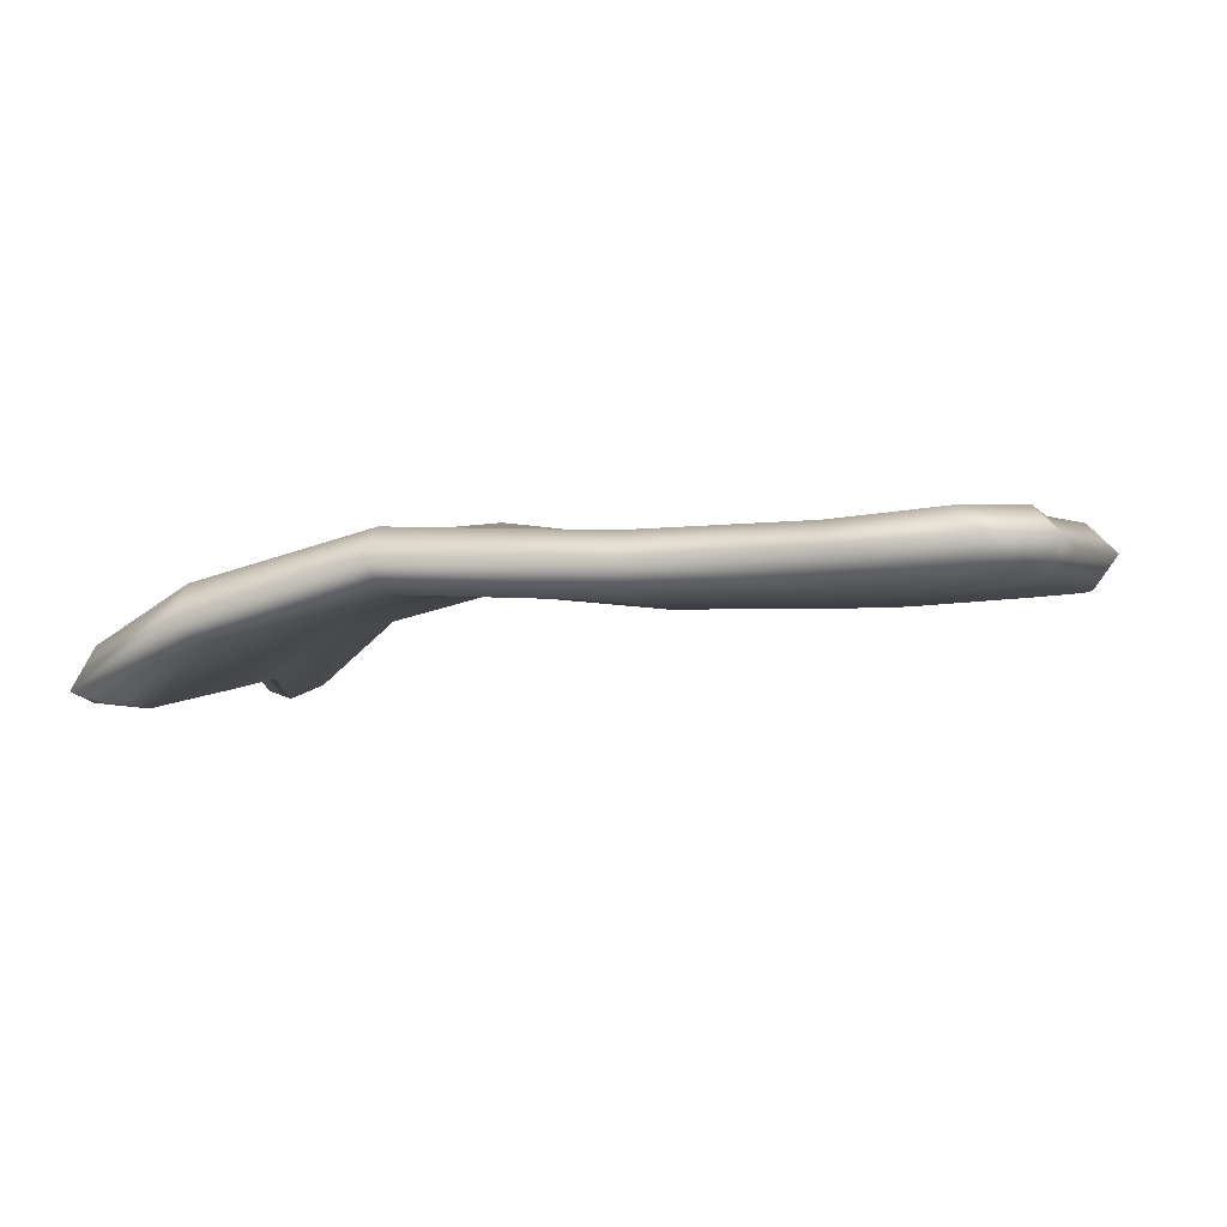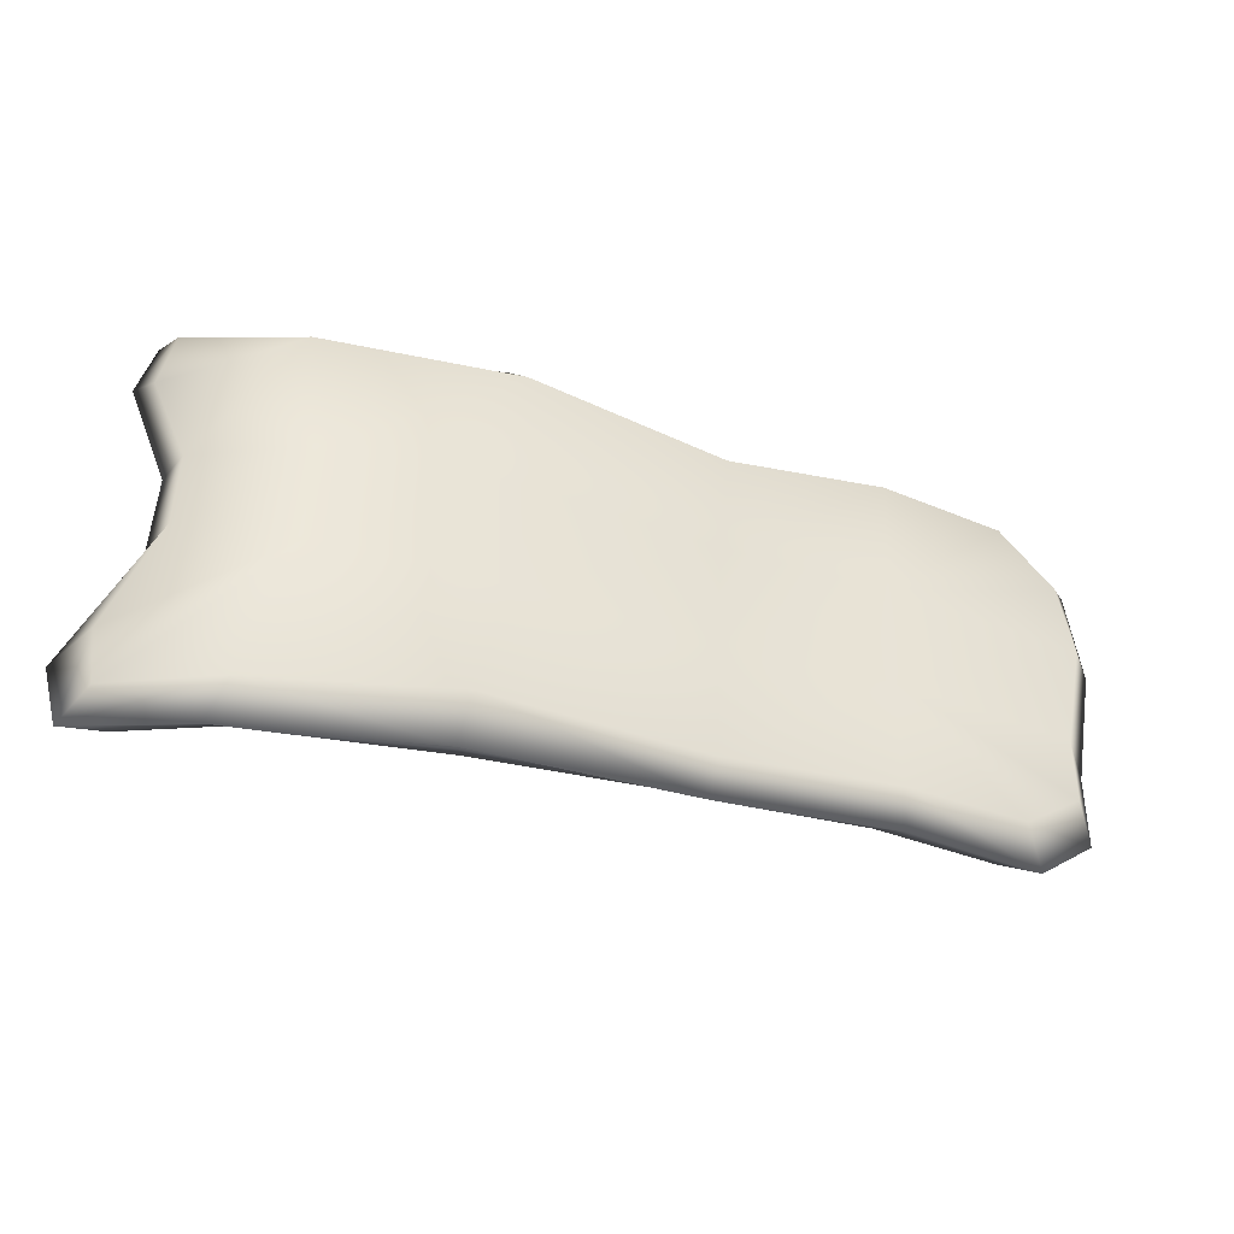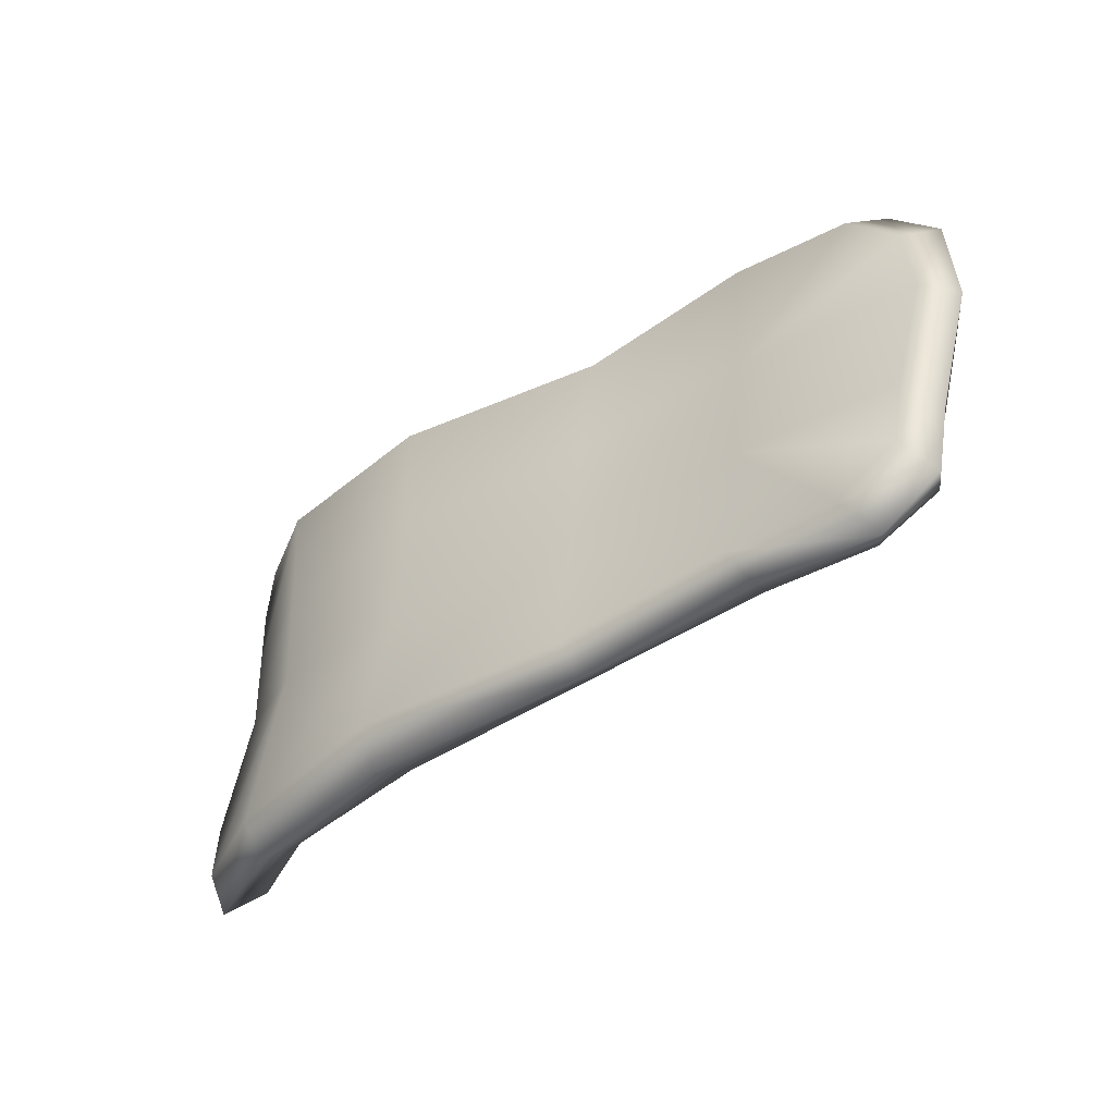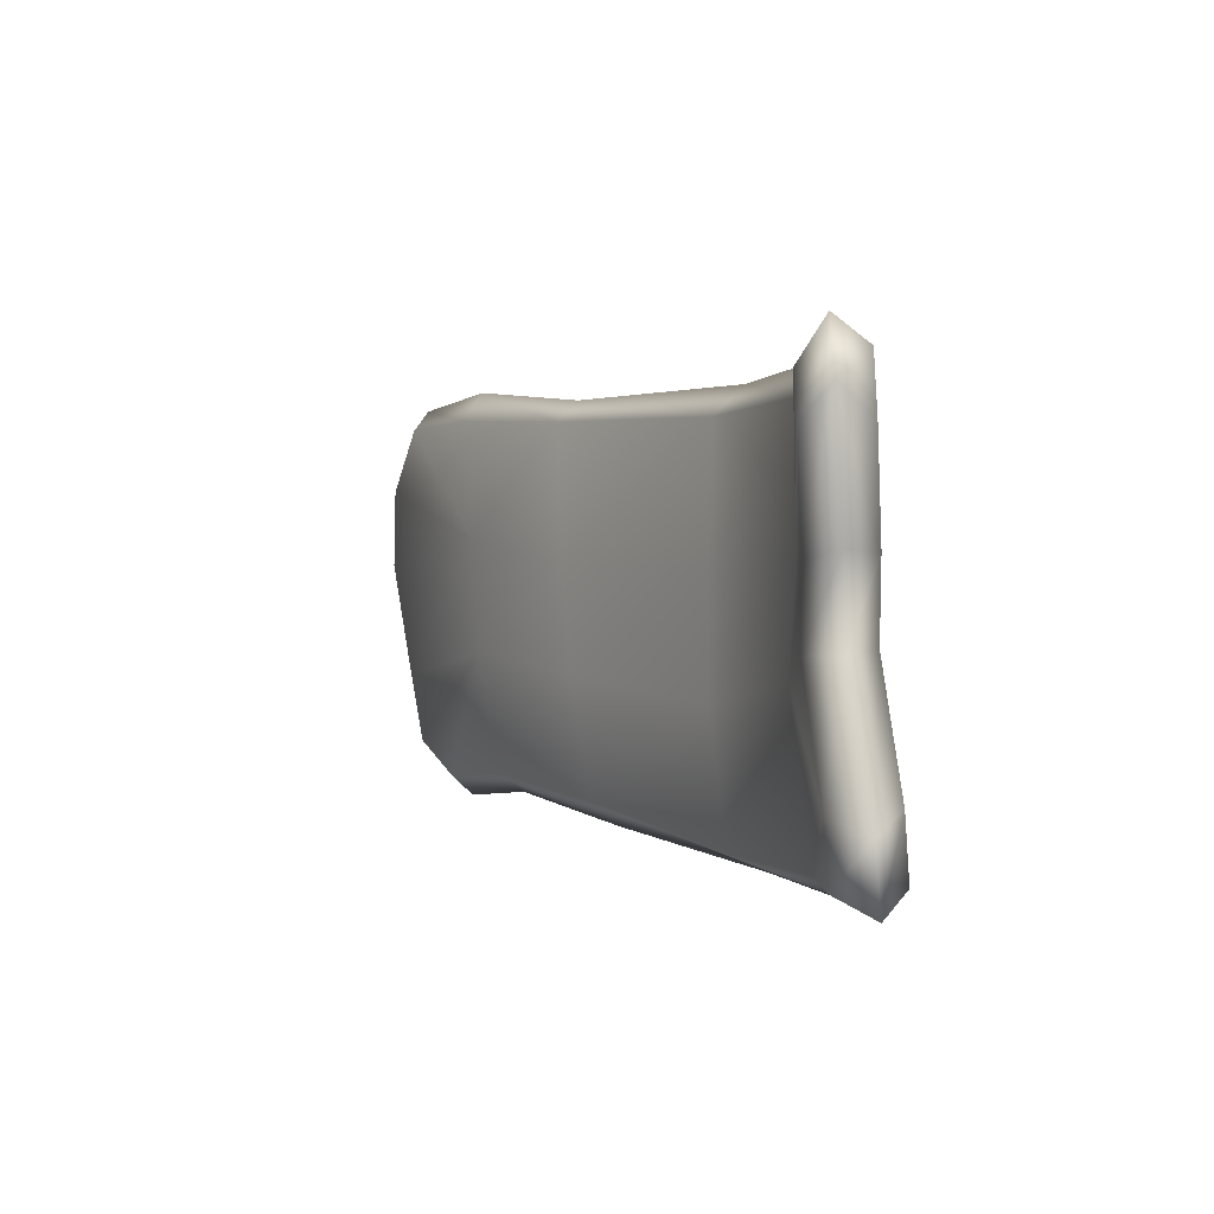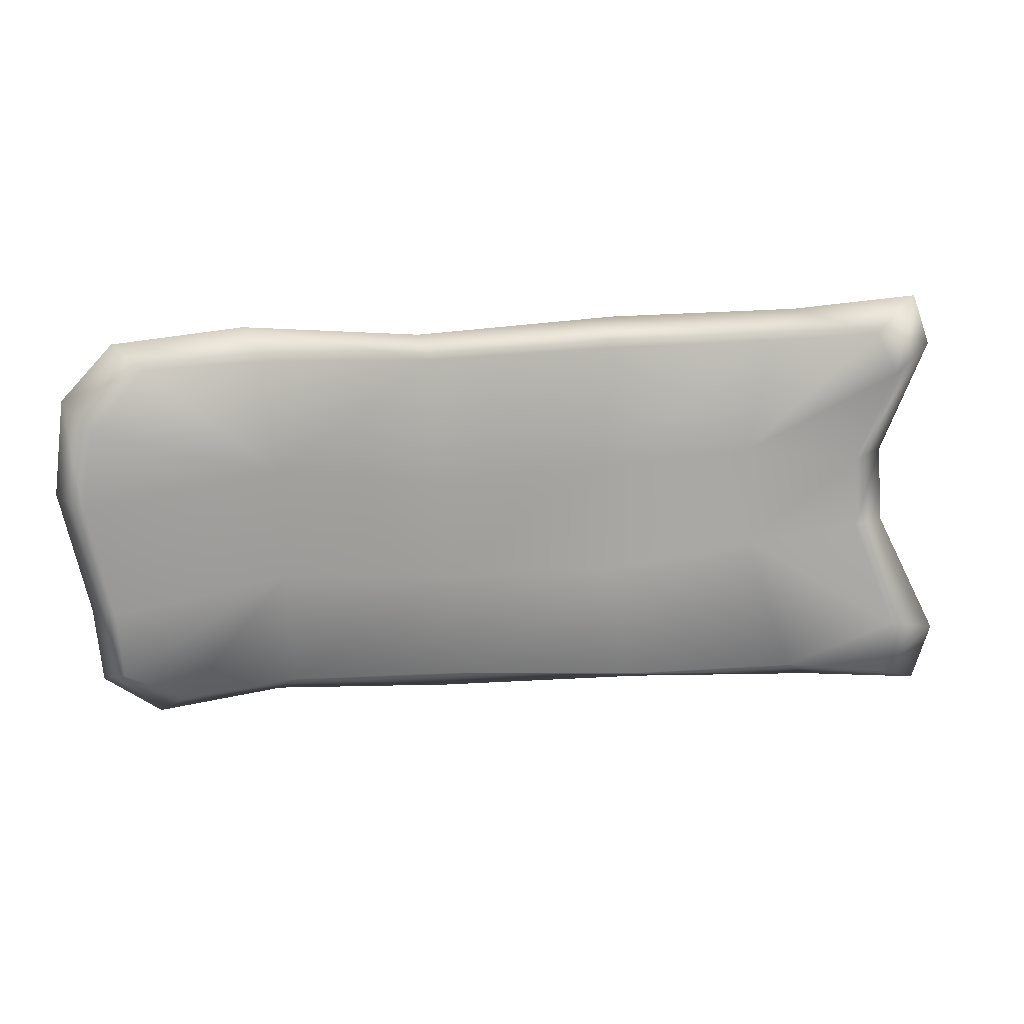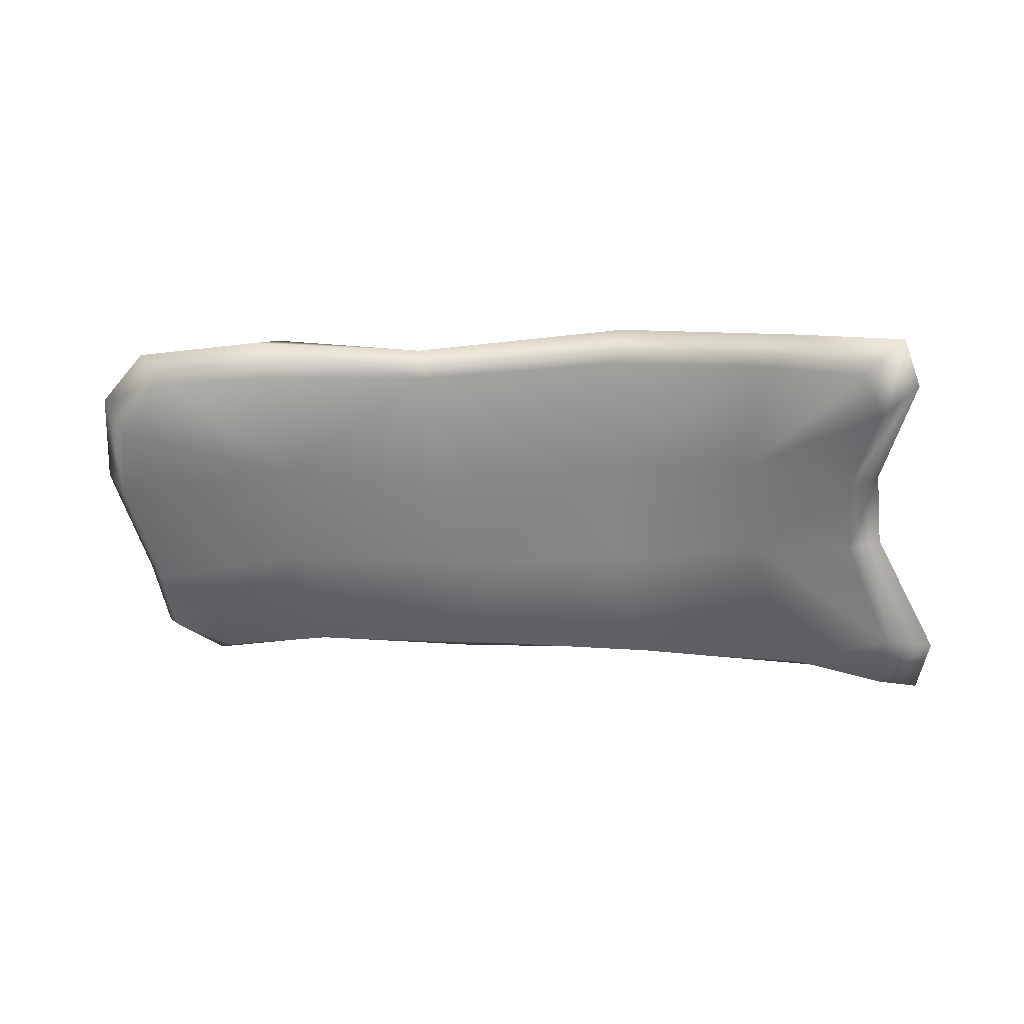
<metadata>
{"format":"obj","ext":"obj","renderer":"f3d","projection":"perspective","resolution":1024,"background":"white","views":[{"elev":2.2,"azim":-164.5,"up":"+Y"},{"elev":-37.9,"azim":153.9,"up":"+Z"},{"elev":-40.7,"azim":-146.3,"up":"+Z"},{"elev":1.5,"azim":56.2,"up":"+Z"},{"elev":15.4,"azim":-18.7,"up":"+Z"},{"elev":-62.7,"azim":3.1,"up":"+Y"}]}
</metadata>
<code>
g default
v 1.33 -0.1583 0.1467
v 1.335 -0.1654 -0.01407
v 1.343 -0.2496 0.1514
v 1.353 -0.2538 -0.02236
v 1.265 -0.2731 0.1334
v 1.271 -0.281 -0.02567
v 1.095 -0.1551 0.4139
v 1.054 -0.1181 0.1379
v 1.057 -0.1367 -0.08545
v 1.16 -0.1677 -0.4105
v 0.7193 -0.05519 0.401
v 0.7064 -0.05118 0.1138
v 0.7221 -0.06568 -0.1456
v 0.782 -0.06509 -0.4233
v 0.26 -0.1116 0.41
v 0.2712 -0.1079 0.1206
v 0.2961 -0.1004 -0.1086
v 0.3258 -0.0749 -0.3648
v -0.1268 -0.1084 0.4302
v -0.1034 -0.103 0.1722
v -0.08862 -0.09196 -0.07679
v -0.06422 -0.05606 -0.3422
v -0.5311 -0.06147 0.1116
v -0.4723 -0.048 -0.1446
v -0.5807 0.01178 0.1336
v -0.515 0.02846 -0.1491
v -0.5144 0.07386 0.1408
v -0.4535 0.08682 -0.1091
v -0.1062 0.02688 0.4726
v -0.08999 0.03195 0.19
v -0.07456 0.0434 -0.05701
v -0.05274 0.0792 -0.3292
v 0.2665 0.01938 0.4082
v 0.2941 0.0293 0.1591
v 0.3144 0.03523 -0.07952
v 0.3326 0.05998 -0.3661
v 0.7335 0.06889 0.4024
v 0.7268 0.0764 0.1204
v 0.7509 0.06653 -0.1247
v 0.8171 0.06679 -0.3769
v 1.146 -0.0338 0.4248
v 1.098 0.003316 0.1332
v 1.111 -0.01681 -0.07622
v 1.217 -0.04717 -0.3984
v -0.08724 0.02308 -0.3887
v 0.3214 0.001125 -0.4221
v 0.8197 0.005962 -0.46
v 1.234 -0.1258 -0.4559
v -0.1569 -0.04105 0.4966
v 0.2456 -0.05004 0.4582
v 0.7452 0.00497 0.4644
v 1.16 -0.1284 0.4821
v 1.364 -0.2057 0.4814
v 1.393 -0.2207 0.3596
v 1.413 -0.327 0.4191
v 1.379 -0.3106 0.5309
v 1.423 -0.1756 -0.399
v 1.432 -0.1951 -0.2668
v 1.483 -0.3003 -0.3015
v 1.458 -0.2656 -0.4421
v 1.288 -0.3115 0.4463
v 1.329 -0.3374 0.3519
v 1.358 -0.2923 -0.4067
v 1.368 -0.3116 -0.2769
v -0.3875 -0.08616 0.4215
v -0.5055 -0.07154 0.2831
v -0.5576 -0.000252 0.3474
v -0.4447 -0.01679 0.4702
v -0.4564 -0.0278 -0.2976
v -0.3209 -0.02867 -0.3671
v -0.4946 0.05323 -0.3277
v -0.3663 0.05516 -0.4228
v -0.3751 0.04779 0.4377
v -0.4907 0.06319 0.3068
v -0.3086 0.1065 -0.3516
v -0.4389 0.1062 -0.2651
g FoodShortLLowerArm
f 1 3 4 2
f 3 5 6 4
f 5 8 9 6
f 6 9 64
f 63 64 10
f 64 9 10
f 7 11 12 8
f 8 12 13 9
f 9 13 14 10
f 11 15 16 12
f 12 16 17 13
f 13 17 18 14
f 15 19 20 16
f 16 20 21 17
f 17 21 22 18
f 23 20 66
f 66 20 65
f 19 65 20
f 20 23 24 21
f 24 69 21
f 69 70 21
f 21 70 22
f 23 25 26 24
f 25 27 28 26
f 27 30 31 28
f 32 75 31
f 28 31 76
f 76 31 75
f 29 33 34 30
f 30 34 35 31
f 31 35 36 32
f 33 37 38 34
f 34 38 39 35
f 35 39 40 36
f 37 41 42 38
f 38 42 43 39
f 39 43 44 40
f 42 41 1
f 1 41 54
f 41 53 54
f 42 1 2 43
f 44 43 57
f 57 43 58
f 43 2 58
f 36 46 45 32
f 40 47 46 36
f 44 48 47 40
f 46 18 22 45
f 47 14 18 46
f 48 10 14 47
f 29 49 50 33
f 33 50 51 37
f 37 51 52 41
f 49 19 15 50
f 50 15 11 51
f 51 11 7 52
f 5 62 8
f 62 61 8
f 61 7 8
f 27 74 30
f 74 73 30
f 73 29 30
f 53 56 55 54
f 56 61 62 55
f 58 59 60 57
f 59 64 63 60
f 65 68 67 66
f 68 73 74 67
f 69 71 72 70
f 71 76 75 72
f 55 3 1 54
f 2 4 59 58
f 55 62 5 3
f 4 6 64 59
f 67 25 23 66
f 24 26 71 69
f 67 74 27 25
f 26 28 76 71
f 32 45 72 75
f 60 48 44 57
f 45 22 70 72
f 60 63 10 48
f 68 49 29 73
f 41 52 56 53
f 68 65 19 49
f 52 7 61 56

</code>
